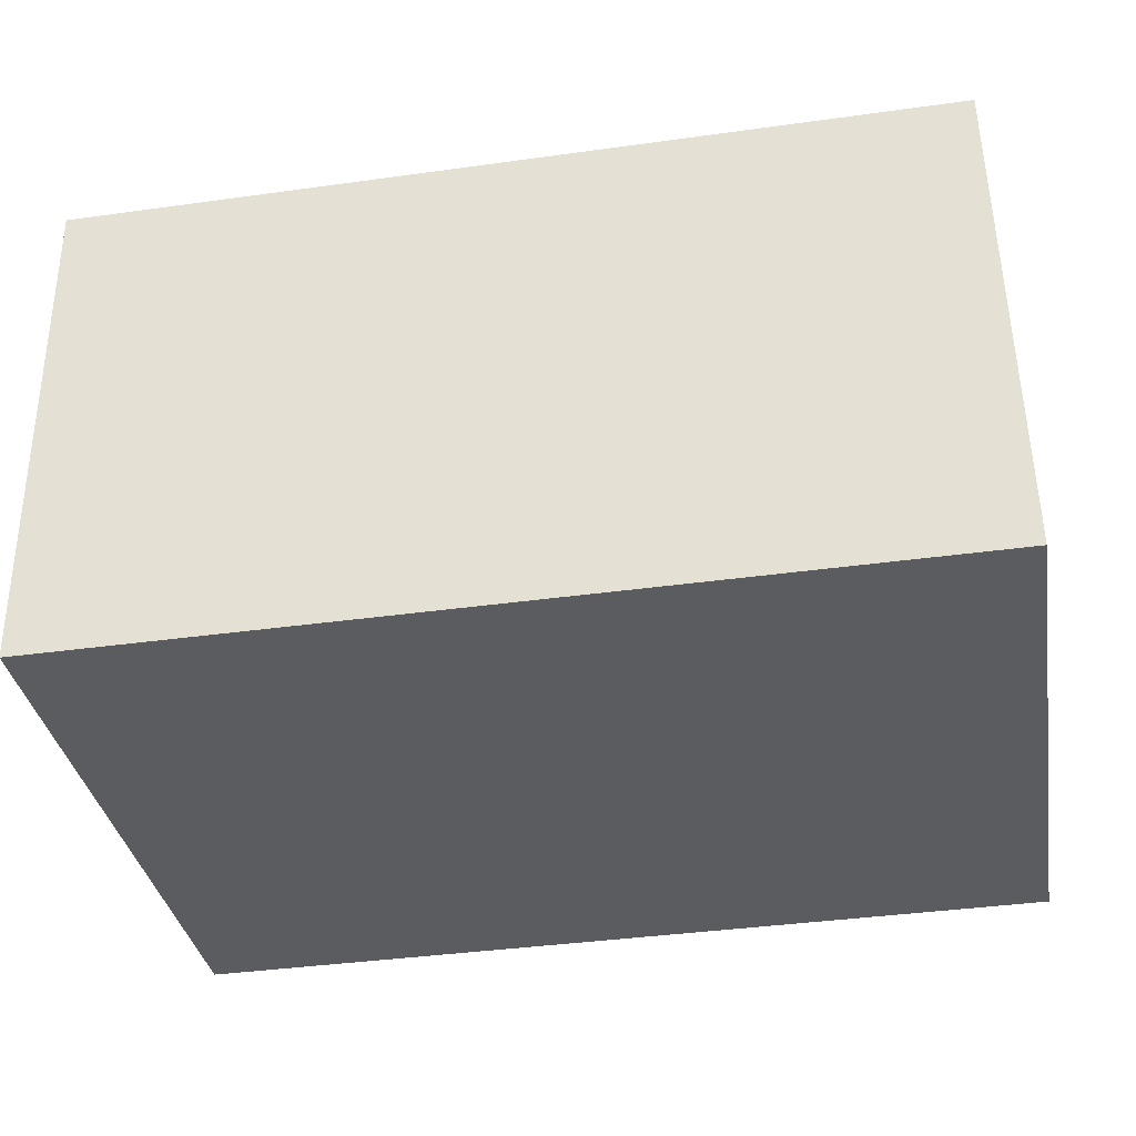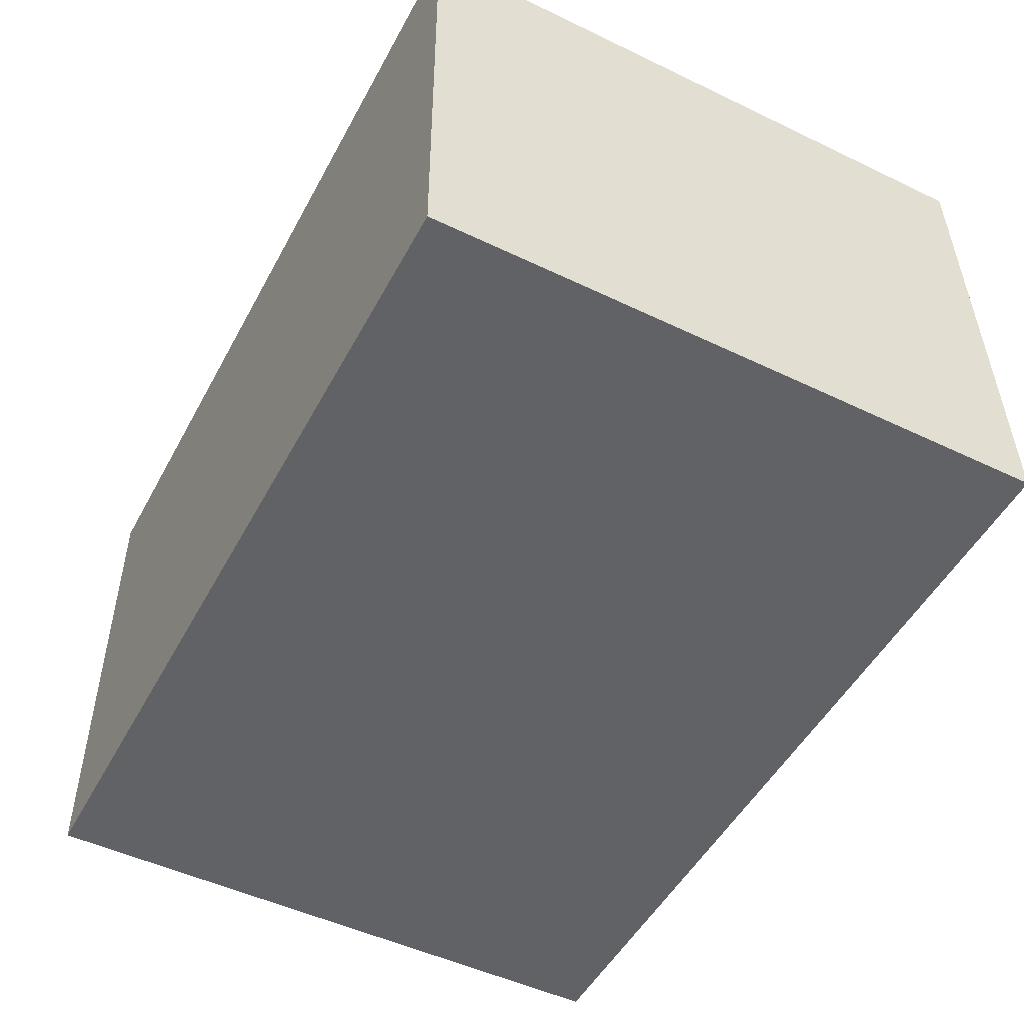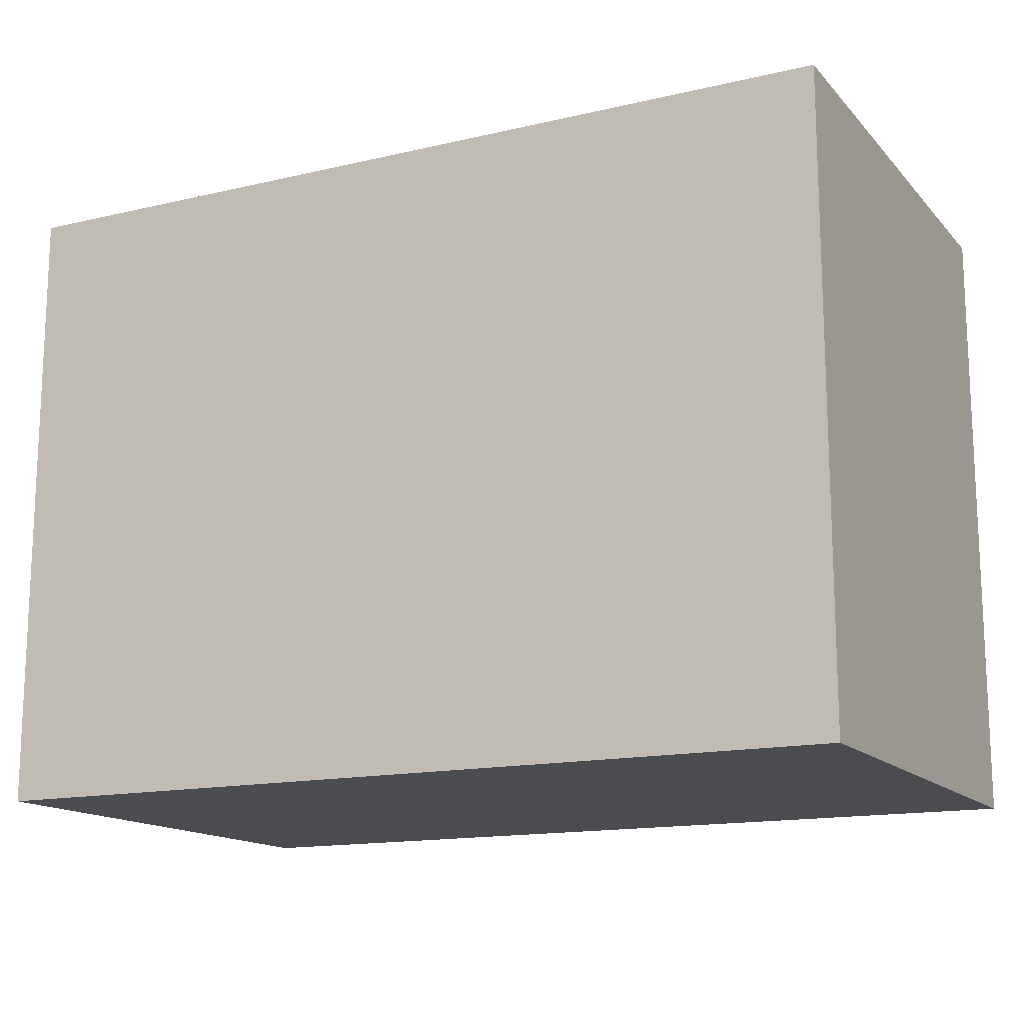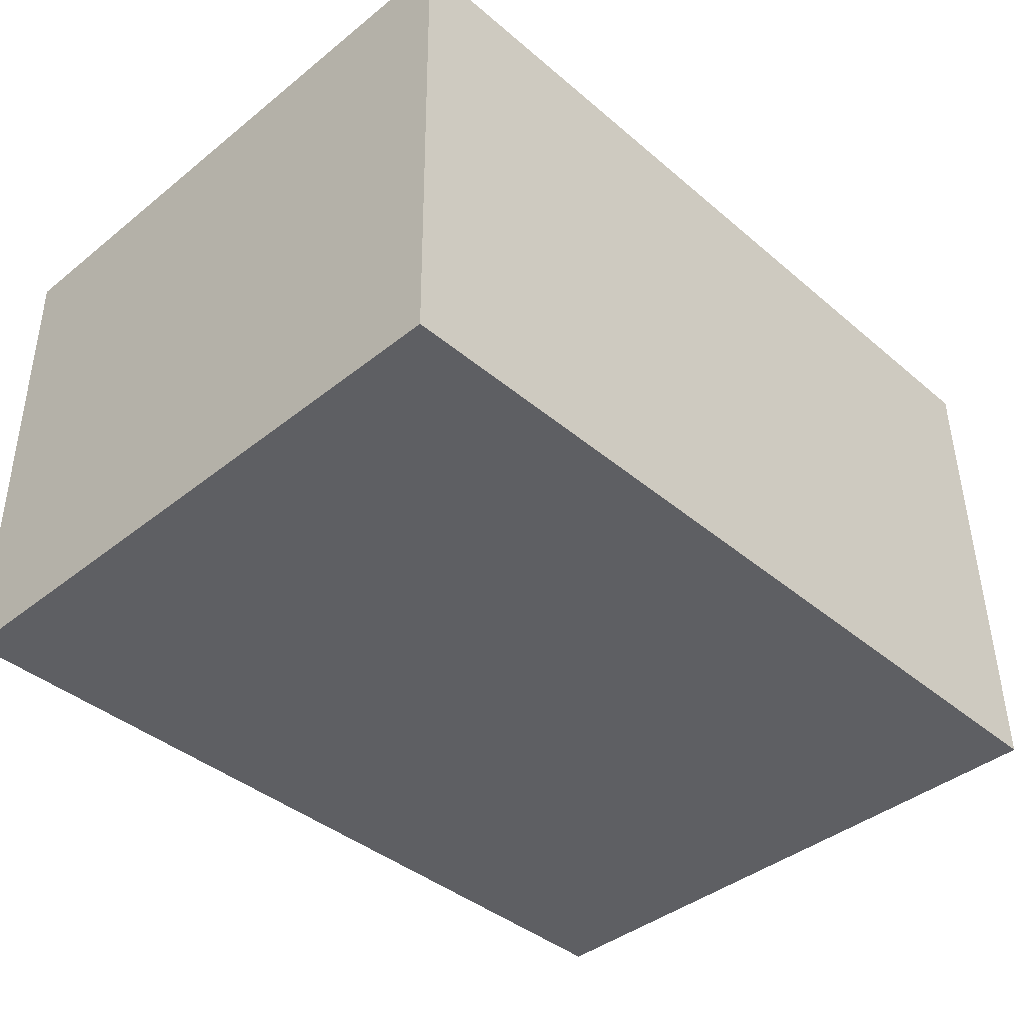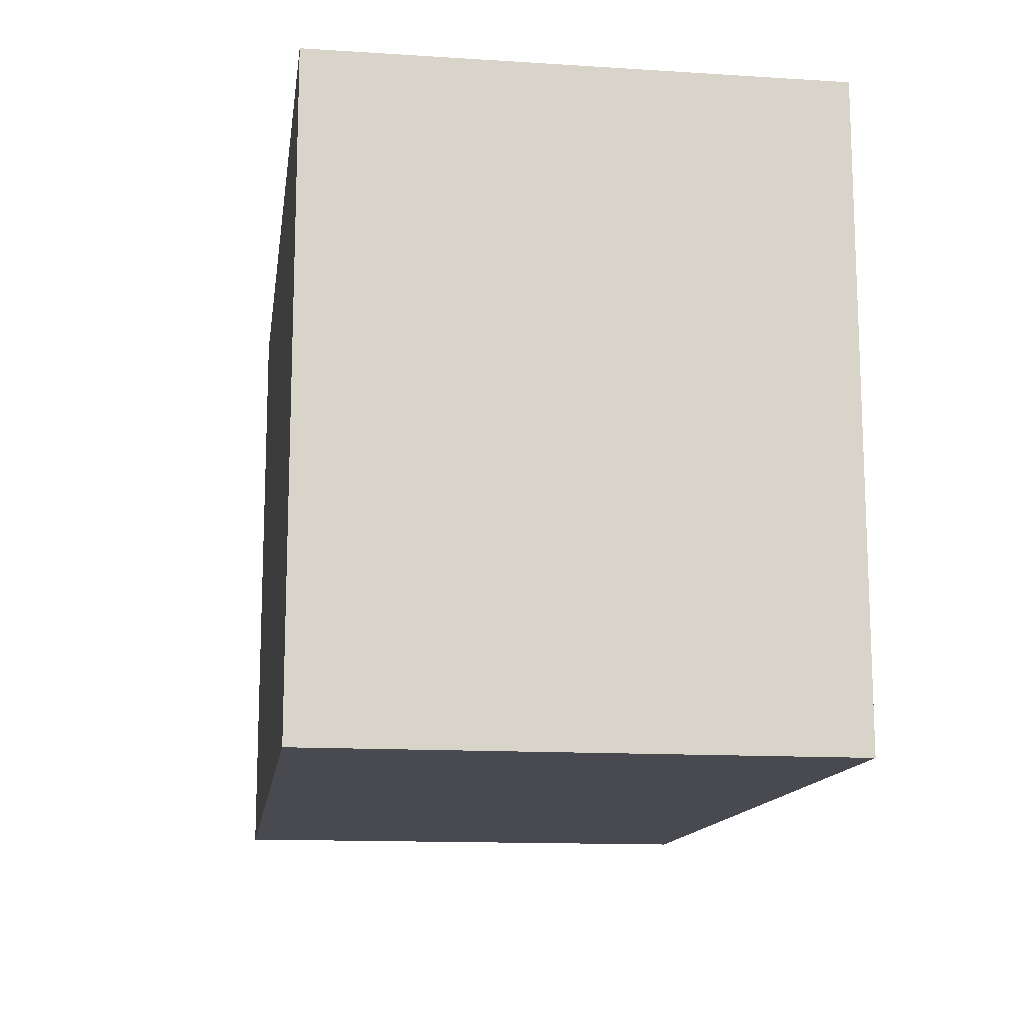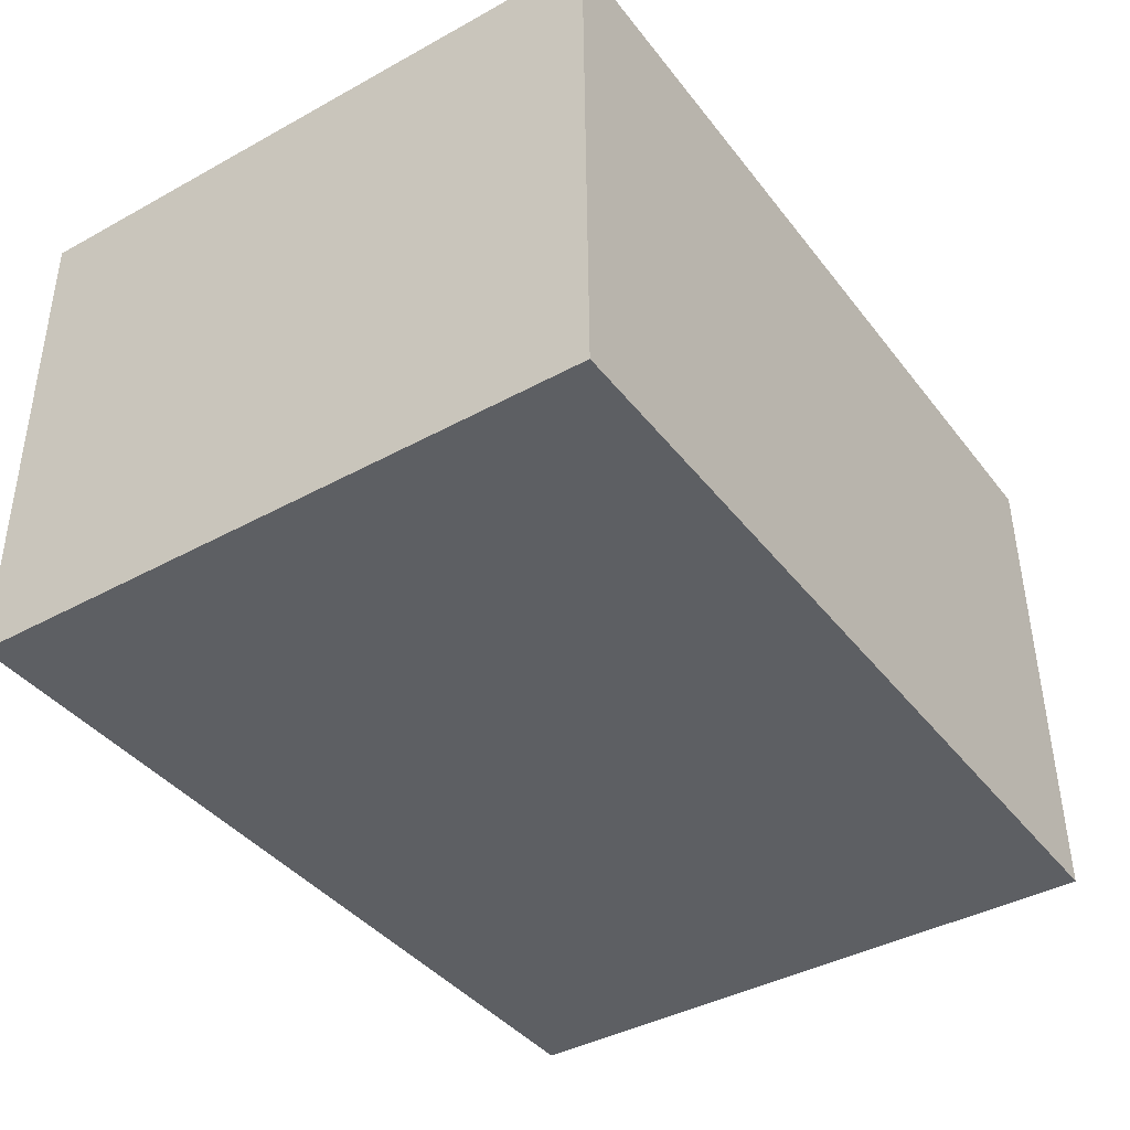
<metadata>
{"format":"obj","ext":"obj","renderer":"f3d","projection":"perspective","resolution":1024,"background":"white","views":[{"elev":-35.2,"azim":-170.3,"up":"+Z"},{"elev":-49.9,"azim":-117.8,"up":"+Z"},{"elev":-14.8,"azim":27.4,"up":"+Y"},{"elev":-41.4,"azim":134.0,"up":"+Z"},{"elev":-13.6,"azim":-97.3,"up":"+Y"},{"elev":-40.9,"azim":123.8,"up":"+Z"}]}
</metadata>
<code>
v  14.45 13.14 -0.184
v  18.48 13.14 10.32
v  18.35 13.14 -0.234
v  0 13.14 8.046e-16
v  0.143 13.14 10.55
v  0.144 13.14 10.63
v  18.48 13.14 10.39
v  18.48 -6.364e-16 10.39
v  18.35 1.433e-17 -0.234
v  18.48 -6.322e-16 10.32
v  0 0 0
v  14.45 1.127e-17 -0.184
v  0.144 -6.508e-16 10.63
v  0.143 -6.459e-16 10.55
g defaultobject
f 1 2 3
f 4 5 1
f 2 6 7
f 6 2 1
f 6 1 5
f 8 2 7
f 2 8 3
f 3 8 9
f 9 8 10
f 9 1 3
f 1 9 4
f 4 9 11
f 11 9 12
f 11 5 4
f 5 11 6
f 6 11 13
f 13 11 14
f 13 7 6
f 7 13 8
f 10 12 9
f 12 10 8
f 12 8 13
f 12 13 14
f 12 14 11

</code>
